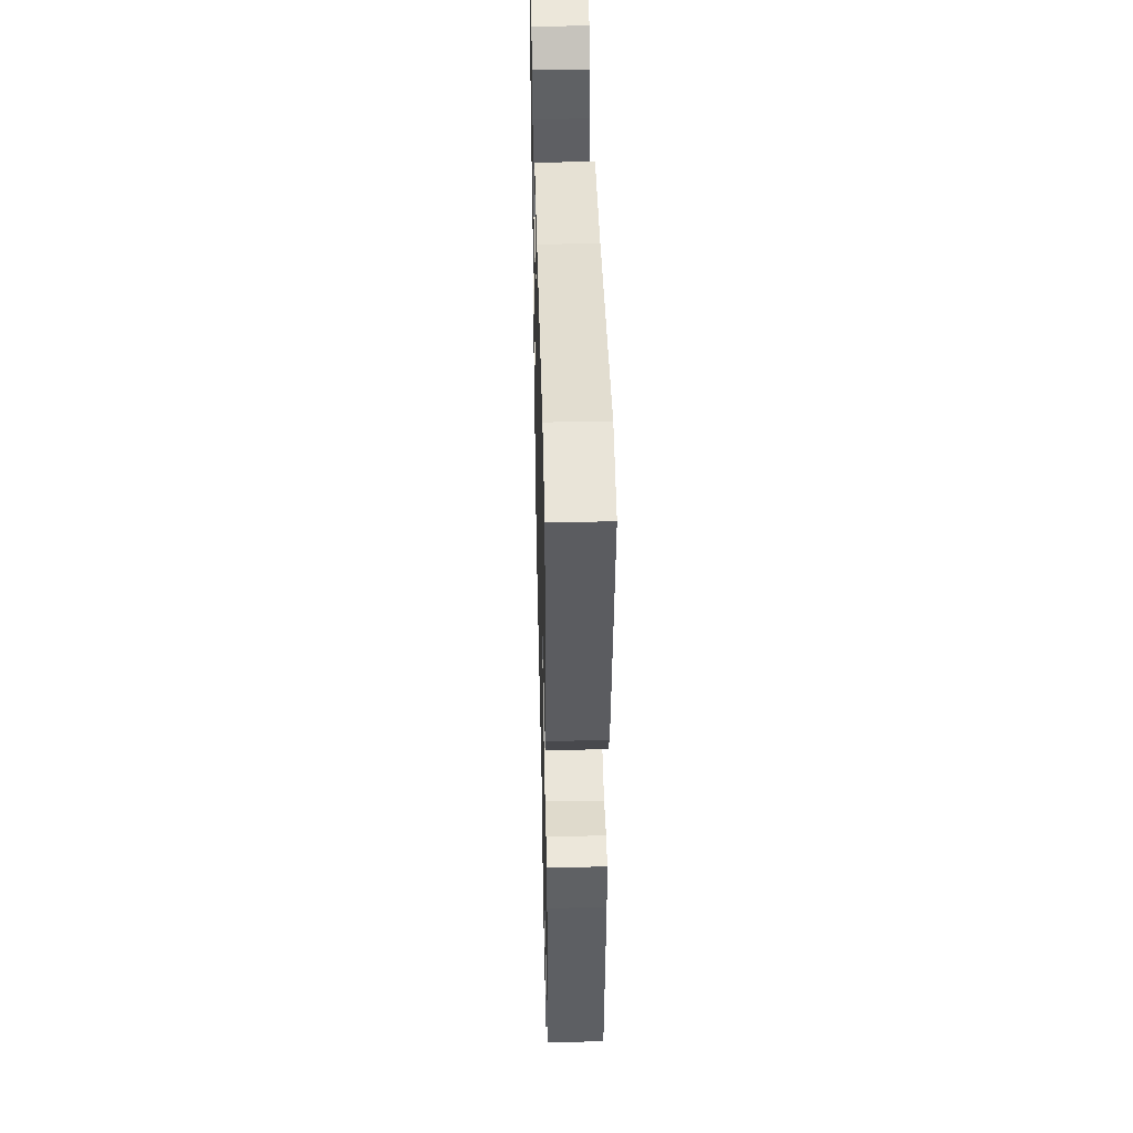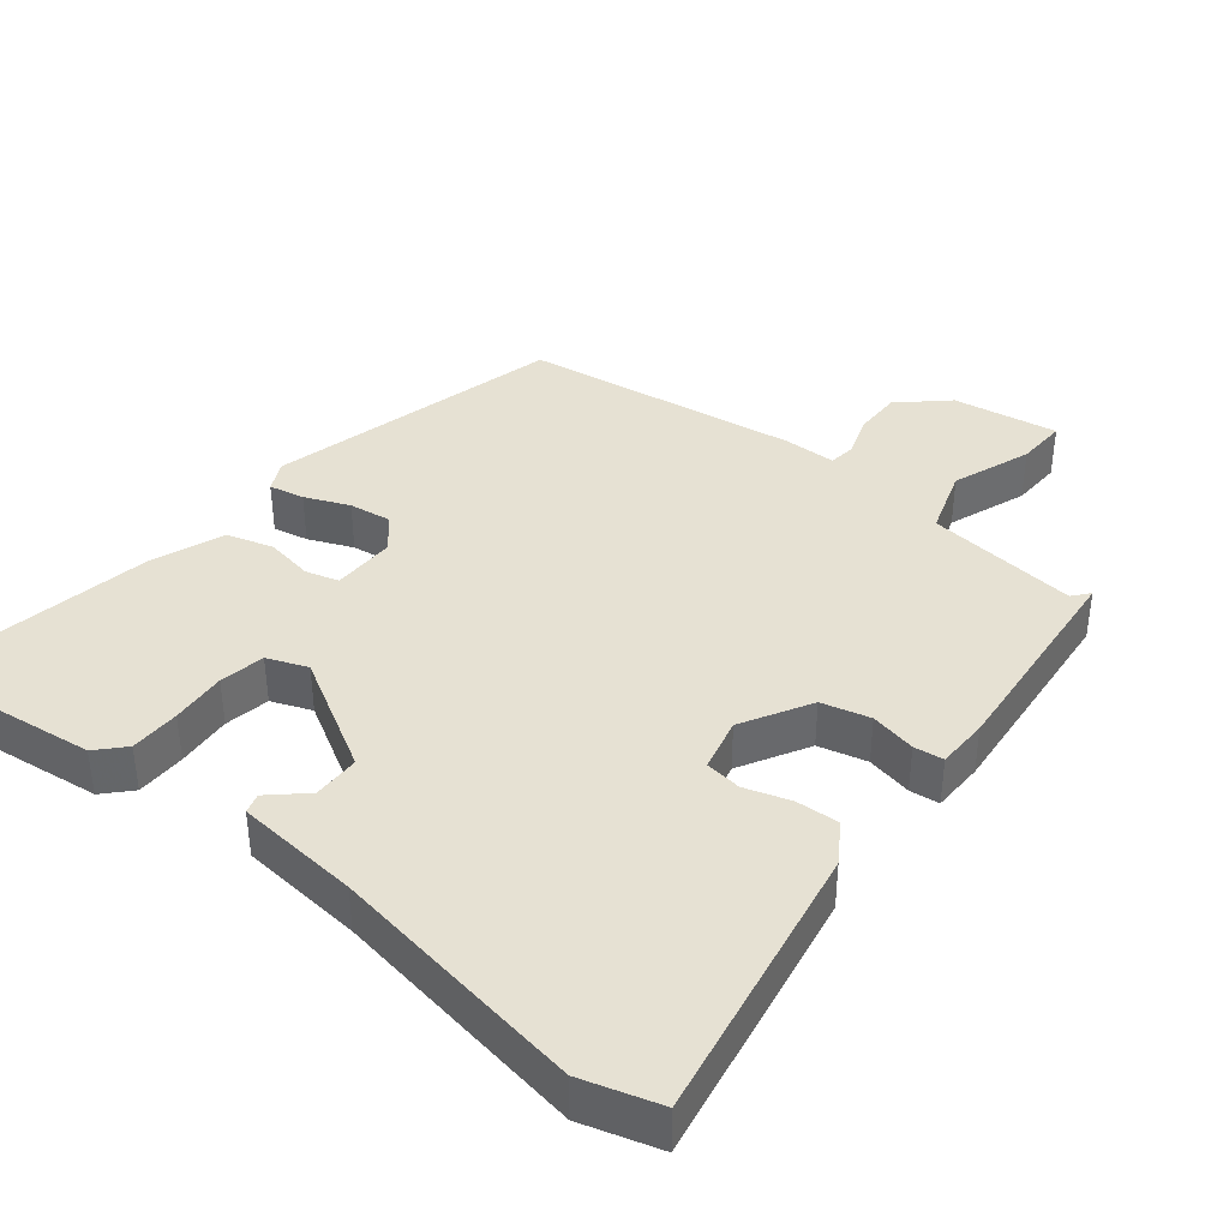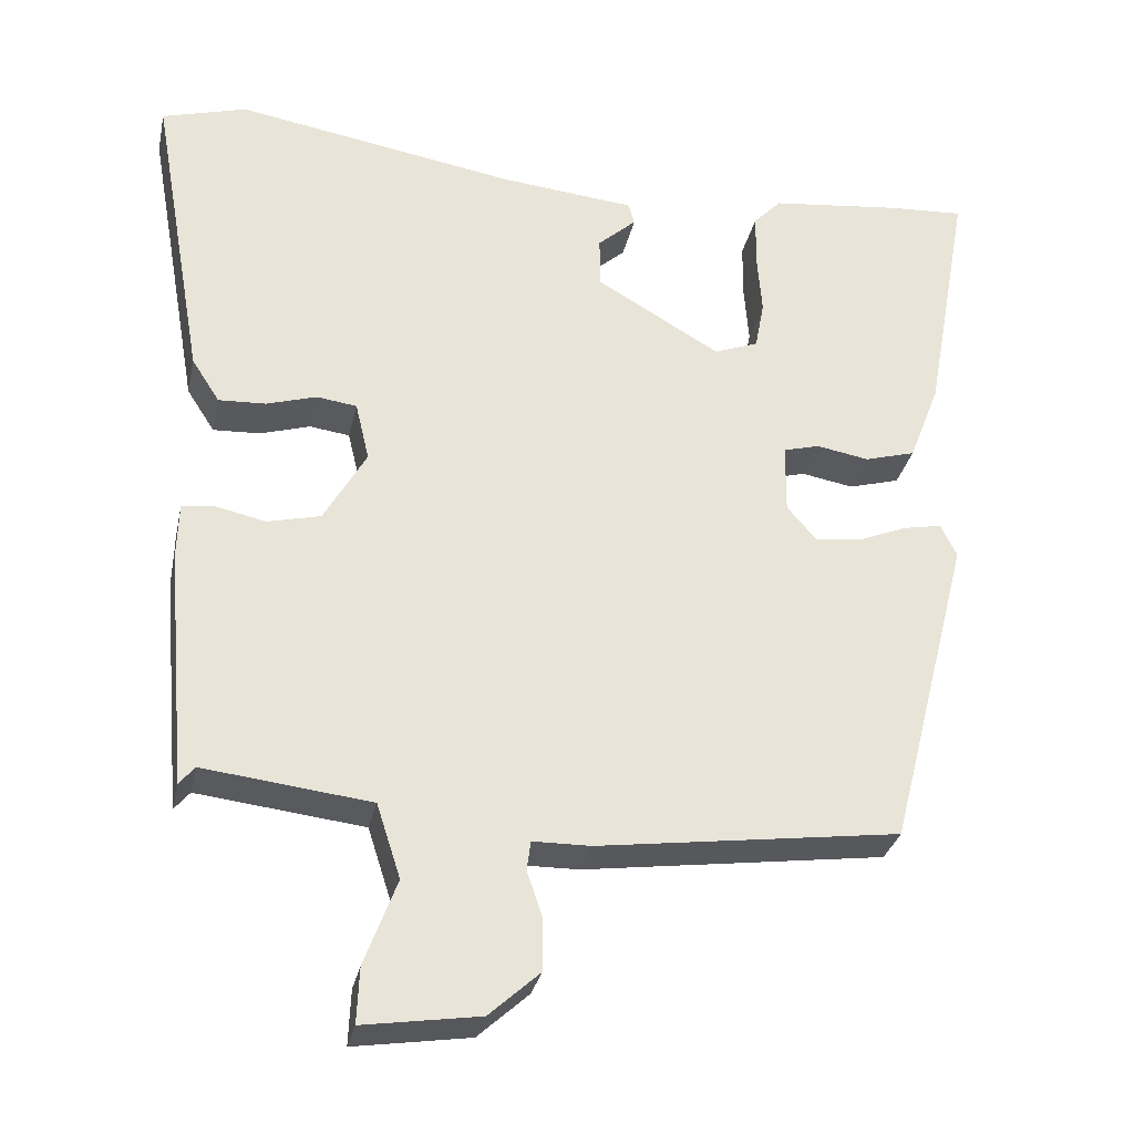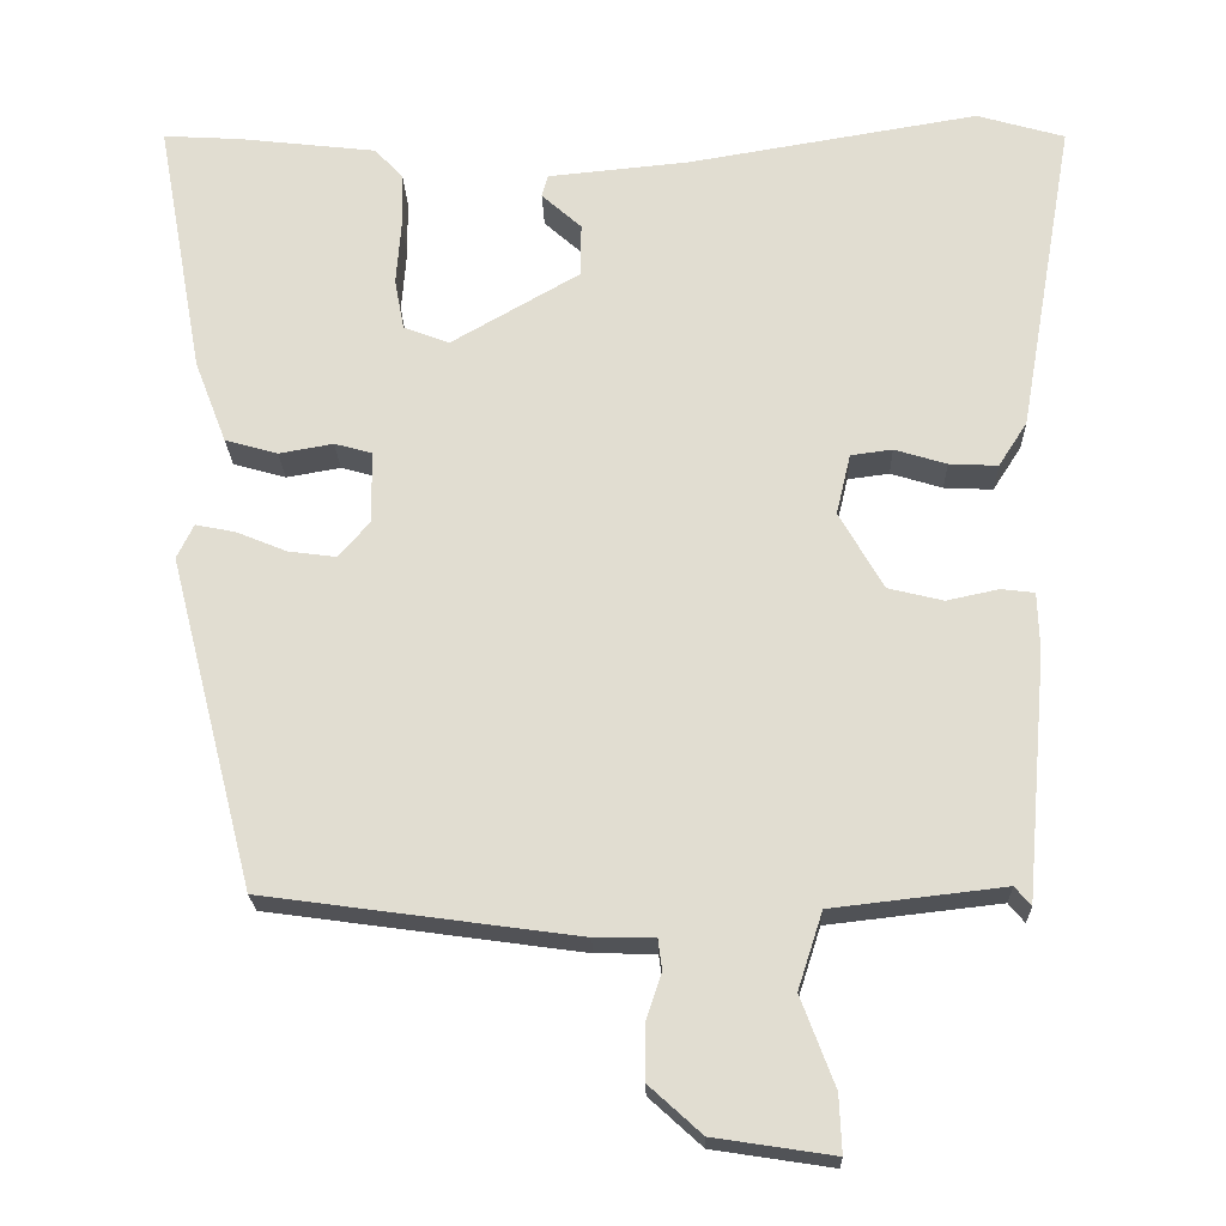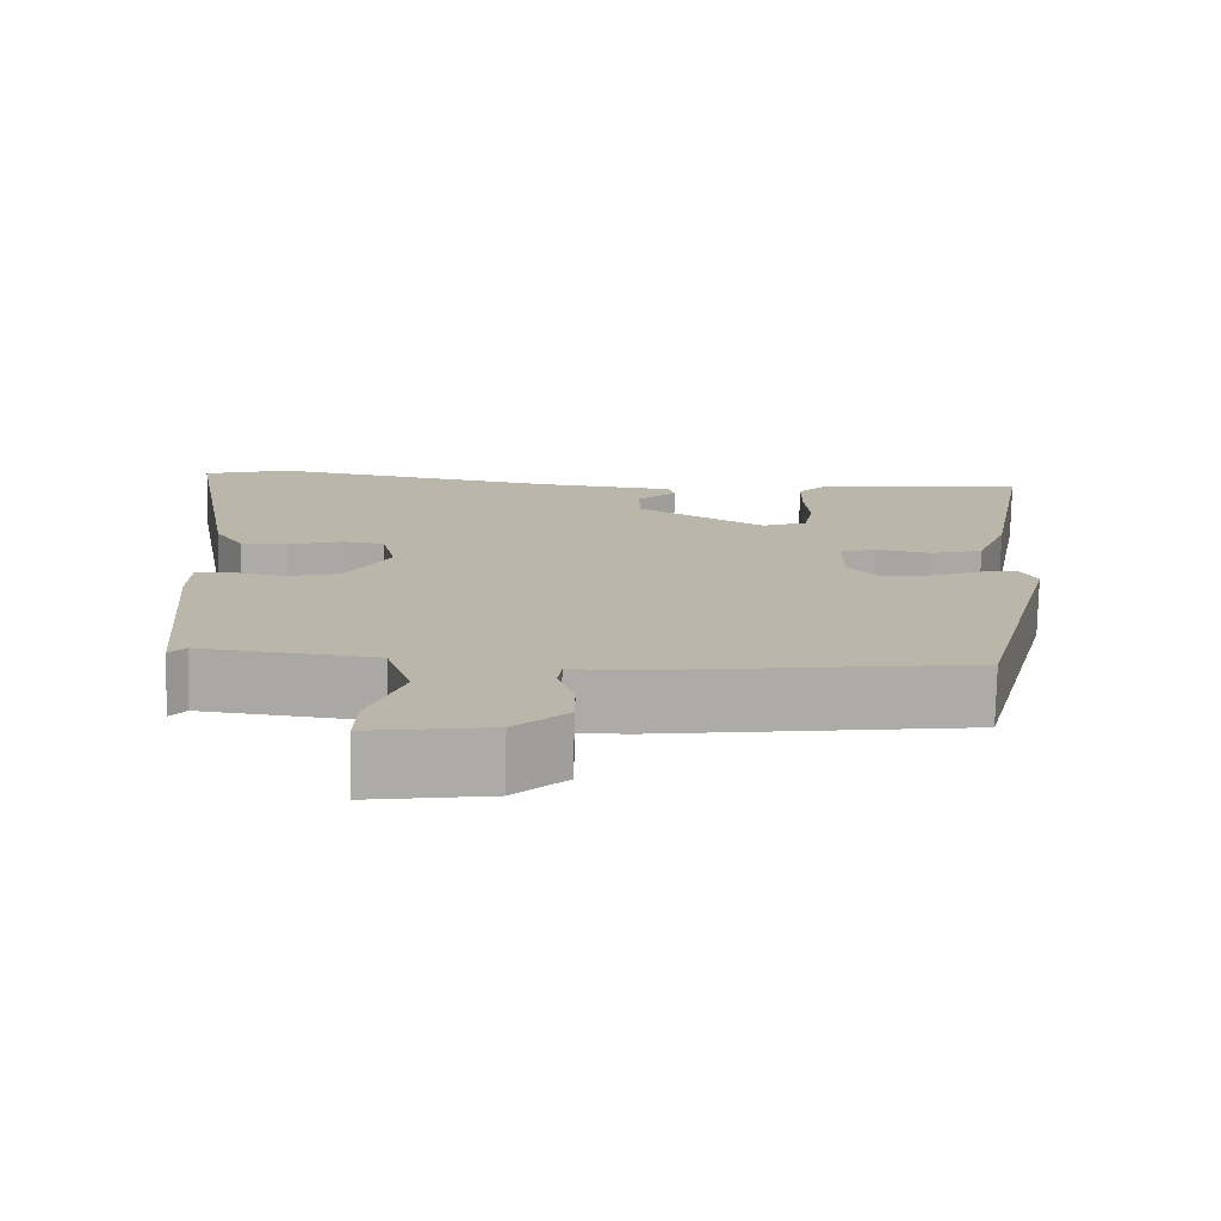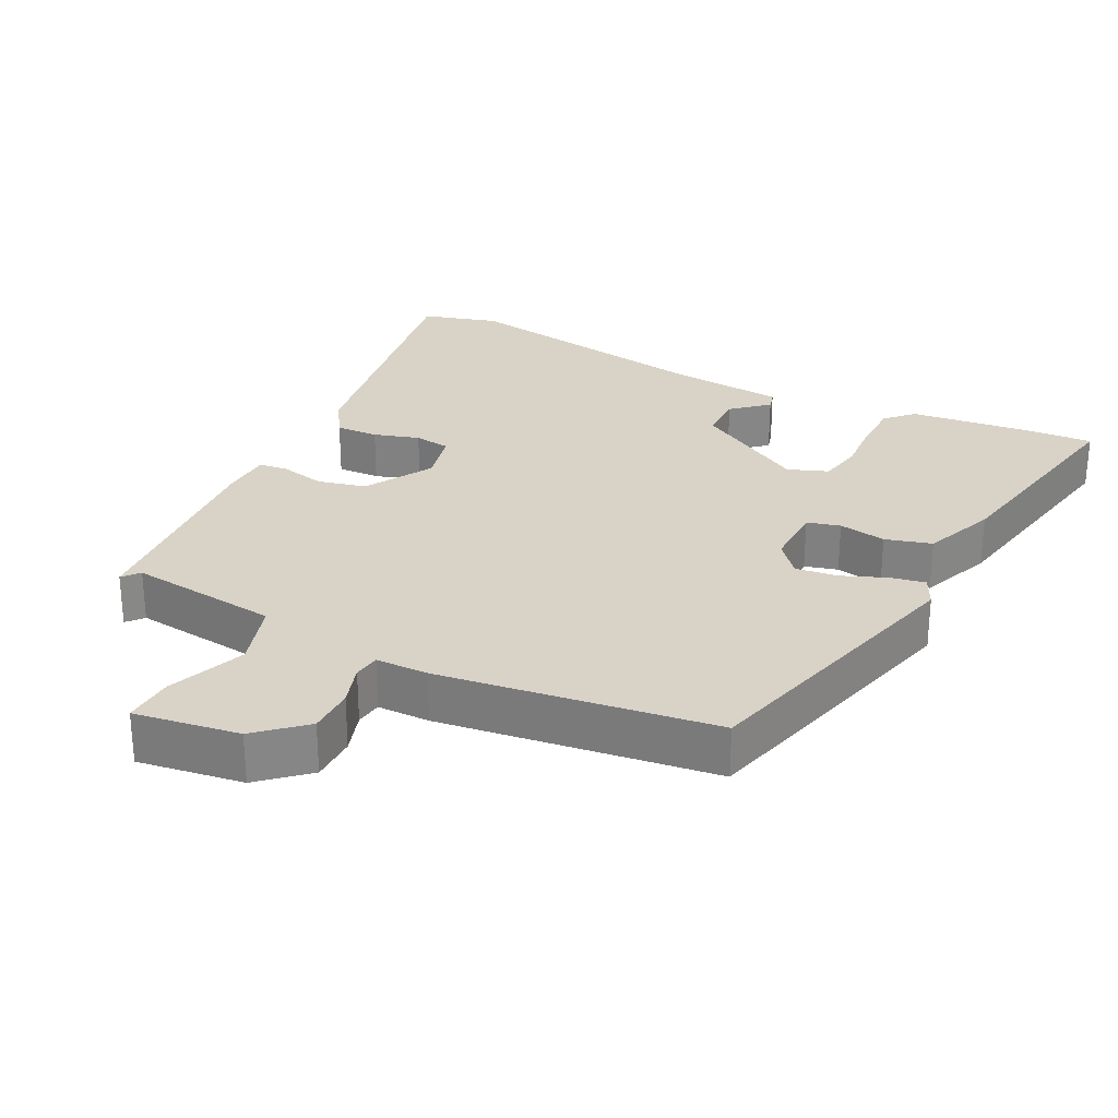
<metadata>
{"format":"obj","ext":"obj","renderer":"f3d","projection":"perspective","resolution":1024,"background":"white","views":[{"elev":44.7,"azim":88.6,"up":"+Z"},{"elev":38.8,"azim":38.4,"up":"+Y"},{"elev":-30.9,"azim":168.0,"up":"+Z"},{"elev":-21.7,"azim":1.7,"up":"+Z"},{"elev":-76.3,"azim":178.8,"up":"+Z"},{"elev":27.8,"azim":-152.9,"up":"+Y"}]}
</metadata>
<code>
v 0.446 0.07 0.516
v 0.556 0.07 0.484
v 0.486 0.07 0.086
v 0.45 0.07 0.03
v 0.389 0.07 0.033
v 0.324 0.07 0.053
v 0.272 0.07 0.046
v 0.254 0.07 -0.03
v 0.309 0.07 -0.127
v 0.378 0.07 -0.144
v 0.443 0.07 -0.13
v 0.485 0.07 -0.135
v 0.487 0.07 -0.208
v 0.46 0.07 -0.517
v 0.44 0.07 -0.493
v 0.224 0.07 -0.518
v 0.193 0.07 -0.614
v 0.235 0.07 -0.726
v 0.238 0.07 -0.798
v 0.088 0.07 -0.775
v 0.022 0.07 -0.715
v 0.022 0.07 -0.648
v 0.042 0.07 -0.588
v 0.037 0.07 -0.55
v -0.038 0.07 -0.549
v -0.43 0.07 -0.495
v -0.537 0.07 -0.078
v -0.516 0.07 -0.035
v -0.466 0.07 -0.045
v -0.403 0.07 -0.071
v -0.343 0.07 -0.079
v -0.304 0.07 -0.034
v -0.305 0.07 0.057
v -0.352 0.07 0.07
v -0.42 0.07 0.058
v -0.486 0.07 0.077
v -0.526 0.07 0.181
v -0.585 0.07 0.505
v -0.487 0.07 0.499
v -0.315 0.07 0.479
v -0.279 0.07 0.441
v -0.278 0.07 0.37
v -0.284 0.07 0.291
v -0.272 0.07 0.227
v -0.215 0.07 0.205
v -0.054 0.07 0.298
v -0.053 0.07 0.365
v -0.103 0.07 0.41
v -0.095 0.07 0.438
v 0.081 0.07 0.455
v 0.446 0 0.516
v 0.556 0 0.484
v 0.486 0 0.086
v 0.45 0 0.03
v 0.389 0 0.033
v 0.324 0 0.053
v 0.272 0 0.046
v 0.254 0 -0.03
v 0.309 0 -0.127
v 0.378 0 -0.144
v 0.443 0 -0.13
v 0.485 0 -0.135
v 0.487 0 -0.208
v 0.46 0 -0.517
v 0.44 0 -0.493
v 0.224 0 -0.518
v 0.193 0 -0.614
v 0.235 0 -0.726
v 0.238 0 -0.798
v 0.088 0 -0.775
v 0.022 0 -0.715
v 0.022 0 -0.648
v 0.042 0 -0.588
v 0.037 0 -0.55
v -0.038 0 -0.549
v -0.43 0 -0.495
v -0.537 0 -0.078
v -0.516 0 -0.035
v -0.466 0 -0.045
v -0.403 0 -0.071
v -0.343 0 -0.079
v -0.304 0 -0.034
v -0.305 0 0.057
v -0.352 0 0.07
v -0.42 0 0.058
v -0.486 0 0.077
v -0.526 0 0.181
v -0.585 0 0.505
v -0.487 0 0.499
v -0.315 0 0.479
v -0.279 0 0.441
v -0.278 0 0.37
v -0.284 0 0.291
v -0.272 0 0.227
v -0.215 0 0.205
v -0.054 0 0.298
v -0.053 0 0.365
v -0.103 0 0.41
v -0.095 0 0.438
v 0.081 0 0.455
f 47 48 49 50
f 46 47 50 1
f 45 46 1 2
f 40 41 42 43
f 38 39 40 43
f 38 43 44
f 37 38 44
f 34 35 36 37
f 33 34 37 44
f 32 33 44 45
f 27 28 29 30
f 27 30 31
f 24 25 26 27
f 24 27 31
f 20 21 22 23
f 20 23 24
f 17 18 19 20
f 16 17 20 24
f 12 13 14 15
f 10 11 12 15
f 9 10 15 16
f 8 9 16 24
f 3 4 5 6
f 3 6 7
f 32 45 2 3
f 7 8 24 31
f 7 31 32
f 3 7 32
f 100 99 98 97
f 51 100 97 96
f 52 51 96 95
f 93 92 91 90
f 93 90 89 88
f 94 93 88
f 94 88 87
f 87 86 85 84
f 94 87 84 83
f 95 94 83 82
f 80 79 78 77
f 81 80 77
f 77 76 75 74
f 81 77 74
f 73 72 71 70
f 74 73 70
f 70 69 68 67
f 74 70 67 66
f 65 64 63 62
f 65 62 61 60
f 66 65 60 59
f 74 66 59 58
f 56 55 54 53
f 57 56 53
f 53 52 95 82
f 81 74 58 57
f 82 81 57
f 82 57 53
f 1 51 52 2
f 2 52 53 3
f 3 53 54 4
f 4 54 55 5
f 5 55 56 6
f 6 56 57 7
f 7 57 58 8
f 8 58 59 9
f 9 59 60 10
f 10 60 61 11
f 11 61 62 12
f 12 62 63 13
f 13 63 64 14
f 14 64 65 15
f 15 65 66 16
f 16 66 67 17
f 17 67 68 18
f 18 68 69 19
f 19 69 70 20
f 20 70 71 21
f 21 71 72 22
f 22 72 73 23
f 23 73 74 24
f 24 74 75 25
f 25 75 76 26
f 26 76 77 27
f 27 77 78 28
f 28 78 79 29
f 29 79 80 30
f 30 80 81 31
f 31 81 82 32
f 32 82 83 33
f 33 83 84 34
f 34 84 85 35
f 35 85 86 36
f 36 86 87 37
f 37 87 88 38
f 38 88 89 39
f 39 89 90 40
f 40 90 91 41
f 41 91 92 42
f 42 92 93 43
f 43 93 94 44
f 44 94 95 45
f 45 95 96 46
f 46 96 97 47
f 47 97 98 48
f 48 98 99 49
f 49 99 100 50
f 50 100 51 1

</code>
